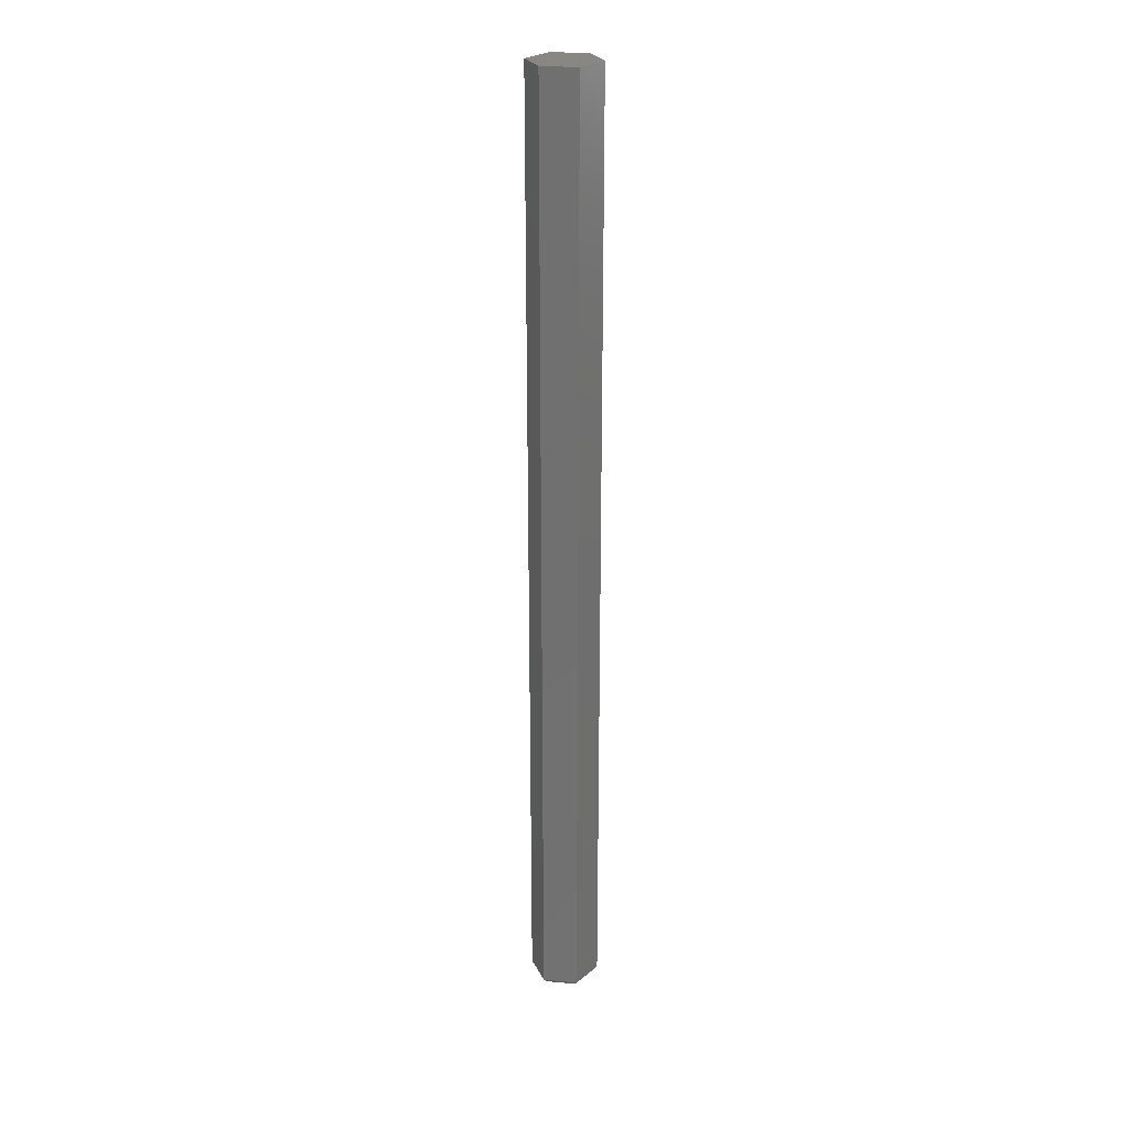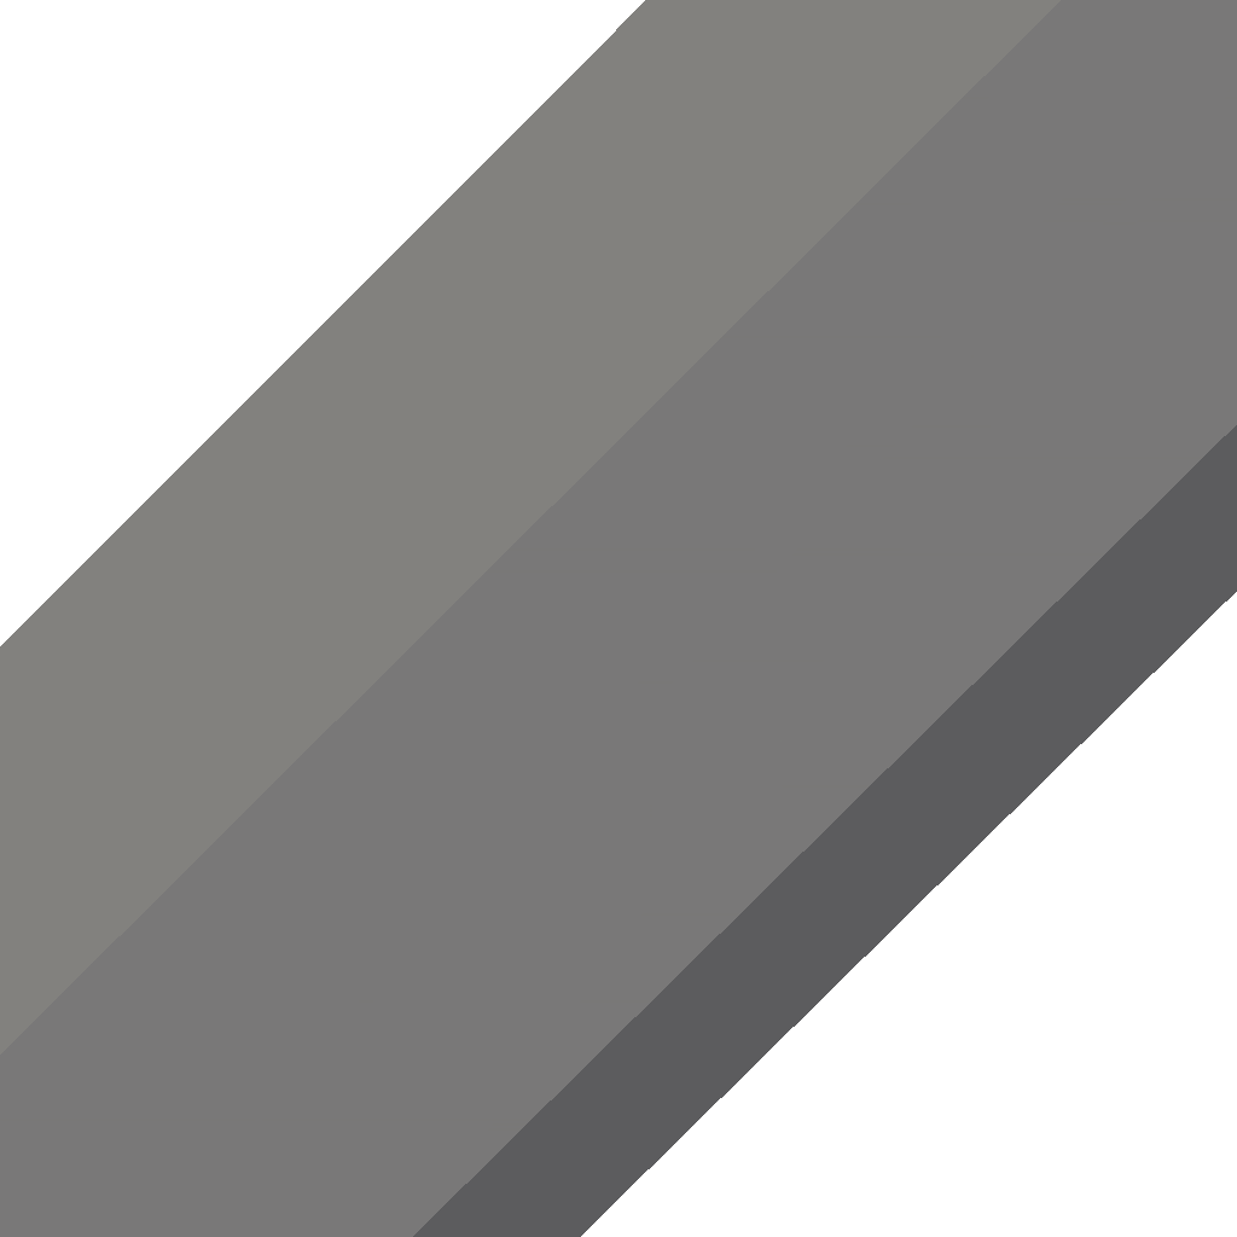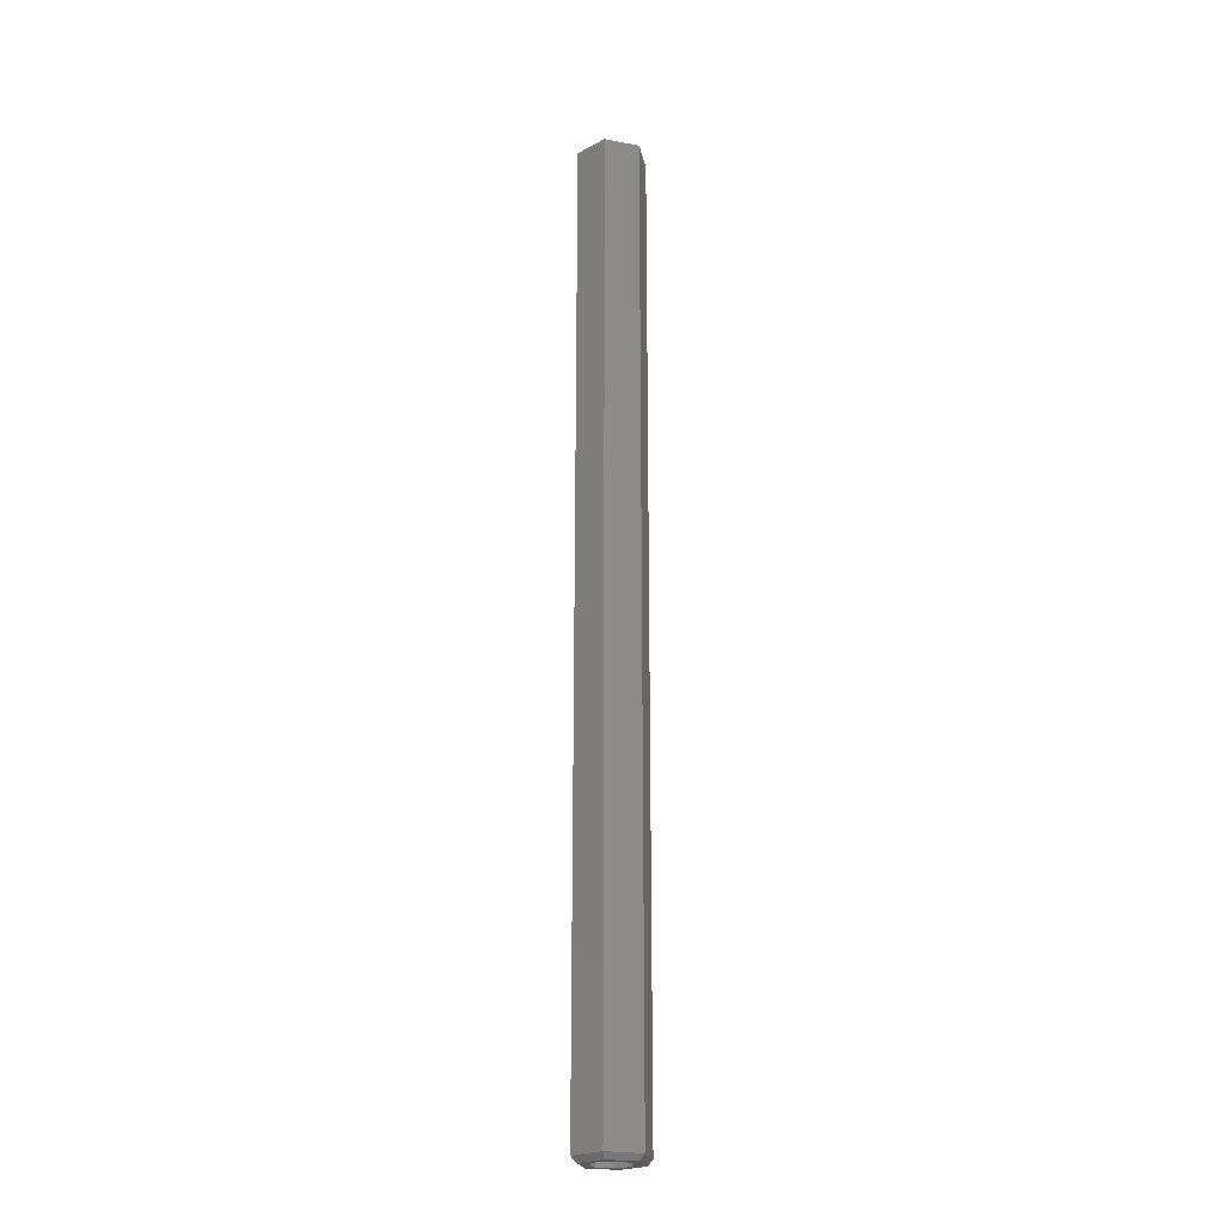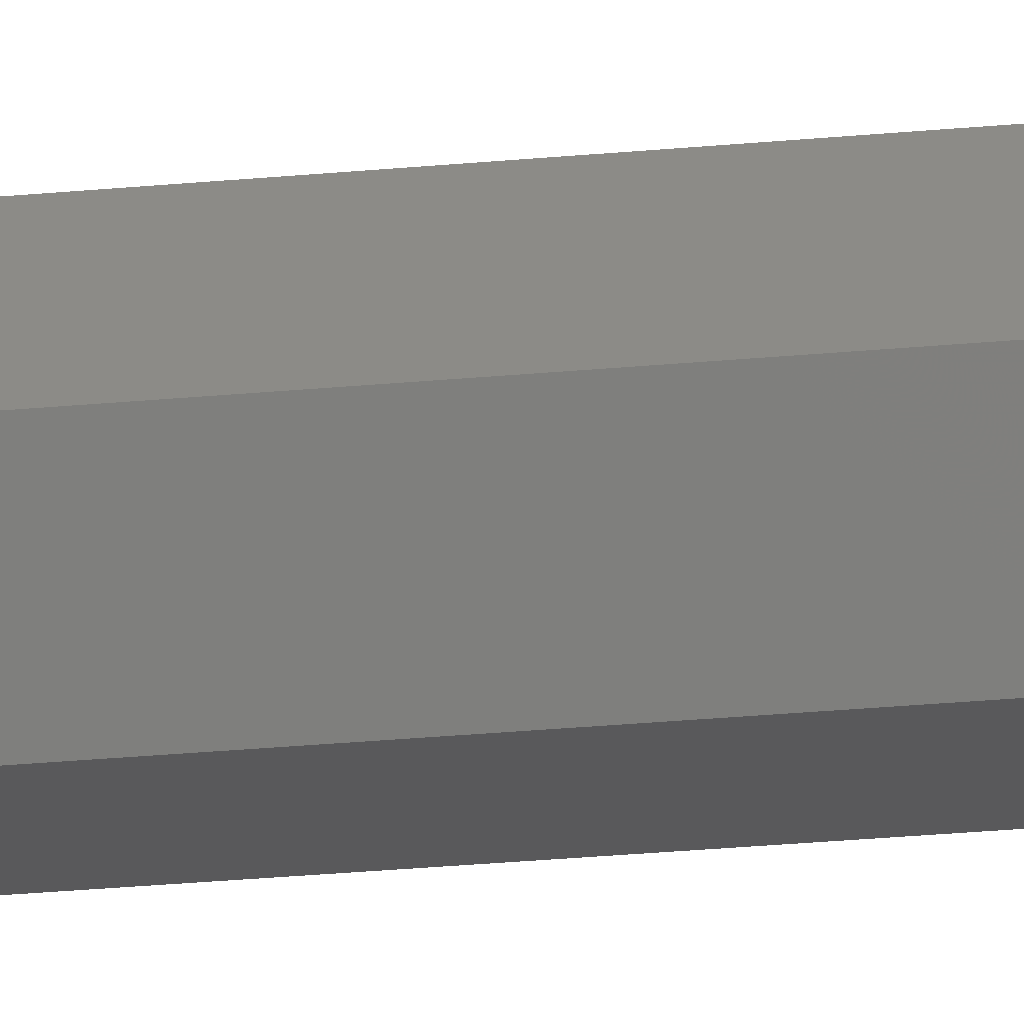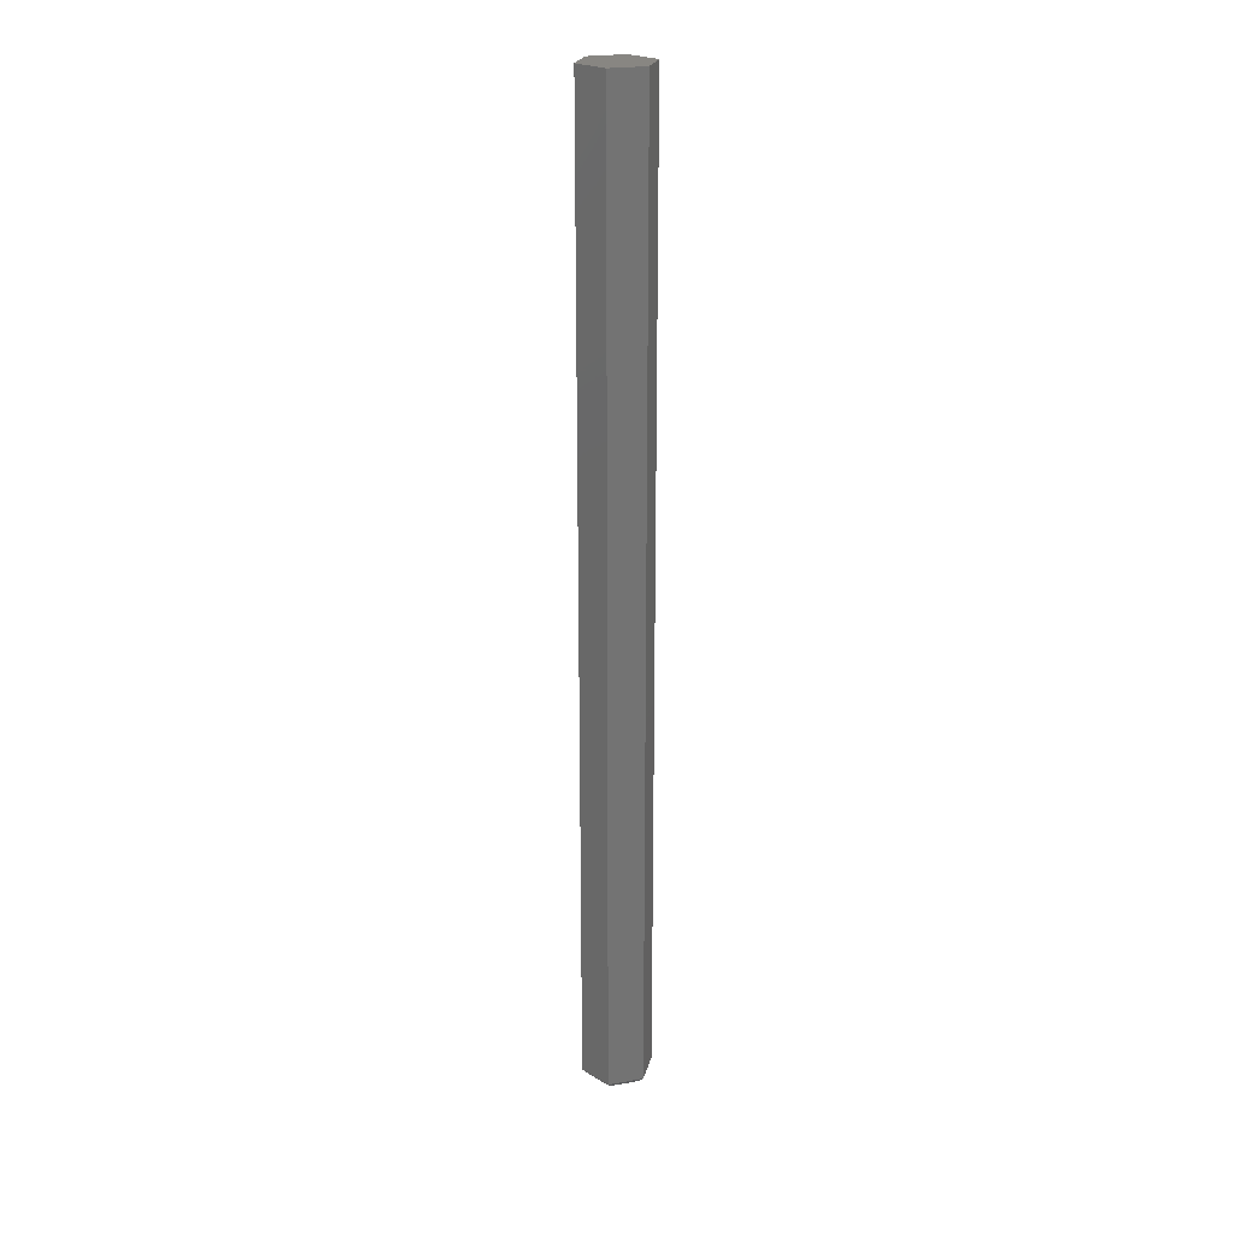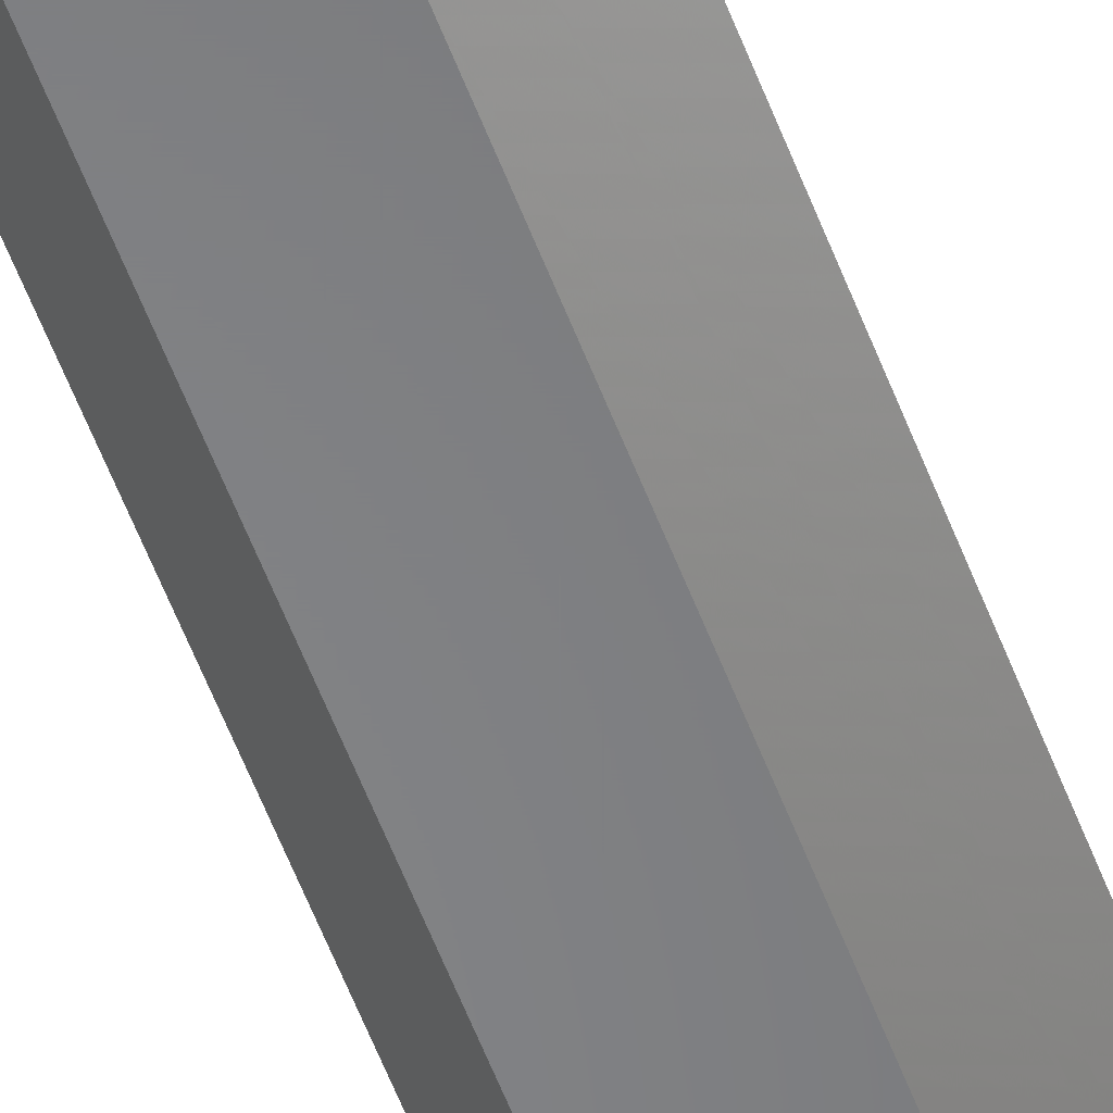
<metadata>
{"format":"stl","ext":"stl","renderer":"f3d","projection":"perspective","resolution":1024,"background":"white","views":[{"elev":25.8,"azim":68.6,"up":"+Y"},{"elev":-71.4,"azim":136.3,"up":"+Z"},{"elev":-22.9,"azim":161.6,"up":"+Y"},{"elev":-22.0,"azim":100.3,"up":"+Z"},{"elev":23.8,"azim":103.9,"up":"+Y"},{"elev":-53.3,"azim":19.7,"up":"+Z"}]}
</metadata>
<code>
# stl→obj: 60 verts, 116 faces
v -4.75 64.62 -1.435e-14
v -2.375 64.62 4.114
v -2.375 64.62 -4.114
v 2.375 64.62 4.114
v 4.75 64.62 -1.435e-14
v 2.375 64.62 -4.114
v -4.75 -64.62 1.435e-14
v -2.375 -64.62 4.114
v -2.375 -64.62 -4.114
v 2.375 -64.62 -4.114
v 4.75 -64.62 1.435e-14
v 2.375 -64.62 4.114
v -2 -65.38 3.464
v 2 -65.38 3.464
v -4 -65.38 1.452e-14
v -2 -65.38 -3.464
v 2 -65.38 -3.464
v 4 -65.38 1.452e-14
v -2.415 -65.38 -0.647
v 2.415 -65.38 -0.647
v 2.165 -65.38 -1.25
v -2.165 -65.38 -1.25
v -2.5 -65.38 1.452e-14
v -2.165 -65.38 1.25
v -1.768 -65.38 1.768
v -2.415 -65.38 0.647
v -1.036 -65.38 2.5
v 1.25 -65.38 -2.165
v 0.647 -65.38 -2.415
v 1.036 -65.38 2.5
v 1.768 -65.38 1.768
v 2.165 -65.38 1.25
v 2.415 -65.38 0.647
v 1.768 -65.38 -1.768
v -1.768 -65.38 -1.768
v 2.5 -65.38 1.452e-14
v 0 -65.38 -2.5
v -0.647 -65.38 -2.415
v -1.25 -65.38 -2.165
v -2.415 62.62 -0.647
v -2.5 62.62 -1.391e-14
v -2.165 62.62 -1.25
v -1.768 62.62 -1.768
v -1.25 62.62 -2.165
v -0.647 62.62 -2.415
v 0 62.62 -2.5
v 0.647 62.62 -2.415
v 1.25 62.62 -2.165
v 1.768 62.62 -1.768
v 2.165 62.62 -1.25
v 2.415 62.62 -0.647
v 2.5 62.62 -1.391e-14
v 2.415 62.62 0.647
v 2.165 62.62 1.25
v 1.768 62.62 1.768
v 1.036 62.62 2.5
v -1.036 62.62 2.5
v -1.768 62.62 1.768
v -2.165 62.62 1.25
v -2.415 62.62 0.647
f 1 2 3
f 3 2 4
f 3 4 5
f 3 5 6
f 1 7 2
f 2 7 8
f 1 3 7
f 7 3 9
f 3 6 9
f 9 6 10
f 10 6 5
f 11 10 5
f 5 4 12
f 11 5 12
f 4 2 8
f 12 4 8
f 8 7 13
f 12 8 13
f 14 12 13
f 13 7 15
f 15 7 9
f 16 15 9
f 9 10 16
f 16 10 17
f 11 17 10
f 18 17 11
f 11 12 18
f 12 14 18
f 19 15 16
f 20 21 17
f 22 19 16
f 23 15 19
f 24 25 13
f 26 15 23
f 25 27 13
f 13 15 26
f 28 29 17
f 14 30 18
f 14 13 30
f 30 31 18
f 31 32 18
f 32 33 18
f 34 28 17
f 35 22 16
f 18 33 36
f 18 20 17
f 18 36 20
f 21 34 17
f 17 29 16
f 29 37 16
f 37 38 16
f 38 39 16
f 39 35 16
f 26 24 13
f 27 30 13
f 23 19 40
f 41 23 40
f 19 22 42
f 40 19 42
f 22 35 43
f 42 22 43
f 35 39 44
f 43 35 44
f 39 38 45
f 44 39 45
f 38 37 46
f 45 38 46
f 37 29 47
f 46 37 47
f 29 28 48
f 47 29 48
f 28 34 49
f 48 28 49
f 21 50 34
f 34 50 49
f 20 51 21
f 21 51 50
f 36 52 20
f 20 52 51
f 36 33 52
f 52 33 53
f 33 32 53
f 53 32 54
f 32 31 54
f 54 31 55
f 31 30 55
f 55 30 56
f 30 27 56
f 56 27 57
f 57 27 25
f 58 57 25
f 58 25 24
f 59 58 24
f 59 24 26
f 60 59 26
f 60 26 23
f 41 60 23
f 40 42 43
f 45 40 44
f 44 40 43
f 46 40 45
f 47 40 46
f 48 40 47
f 49 40 48
f 50 40 49
f 51 40 50
f 52 40 51
f 53 40 52
f 54 40 53
f 55 40 54
f 56 40 55
f 57 40 56
f 58 40 57
f 59 40 58
f 60 40 59
f 41 40 60

</code>
